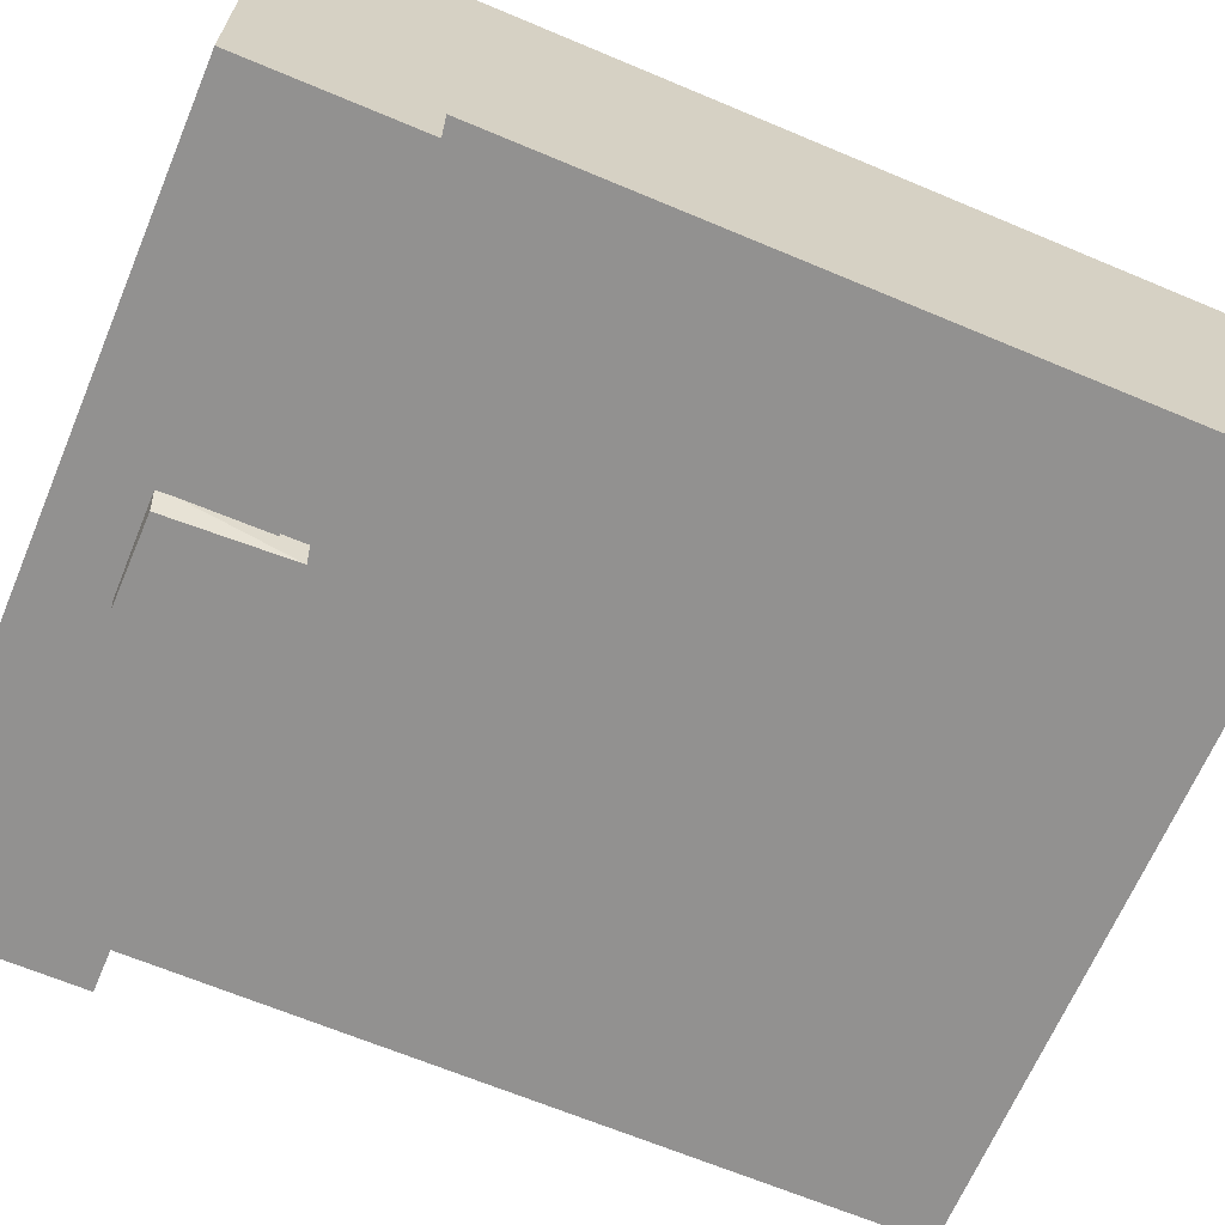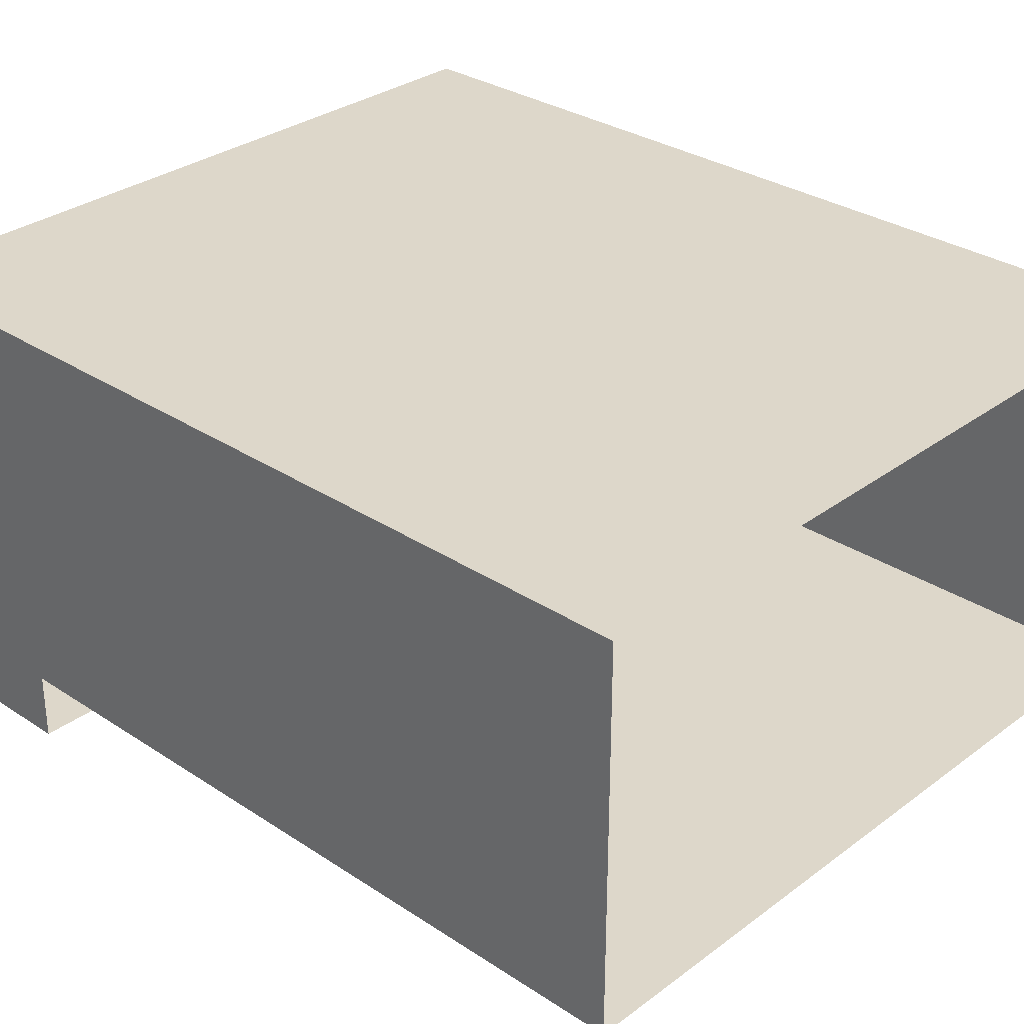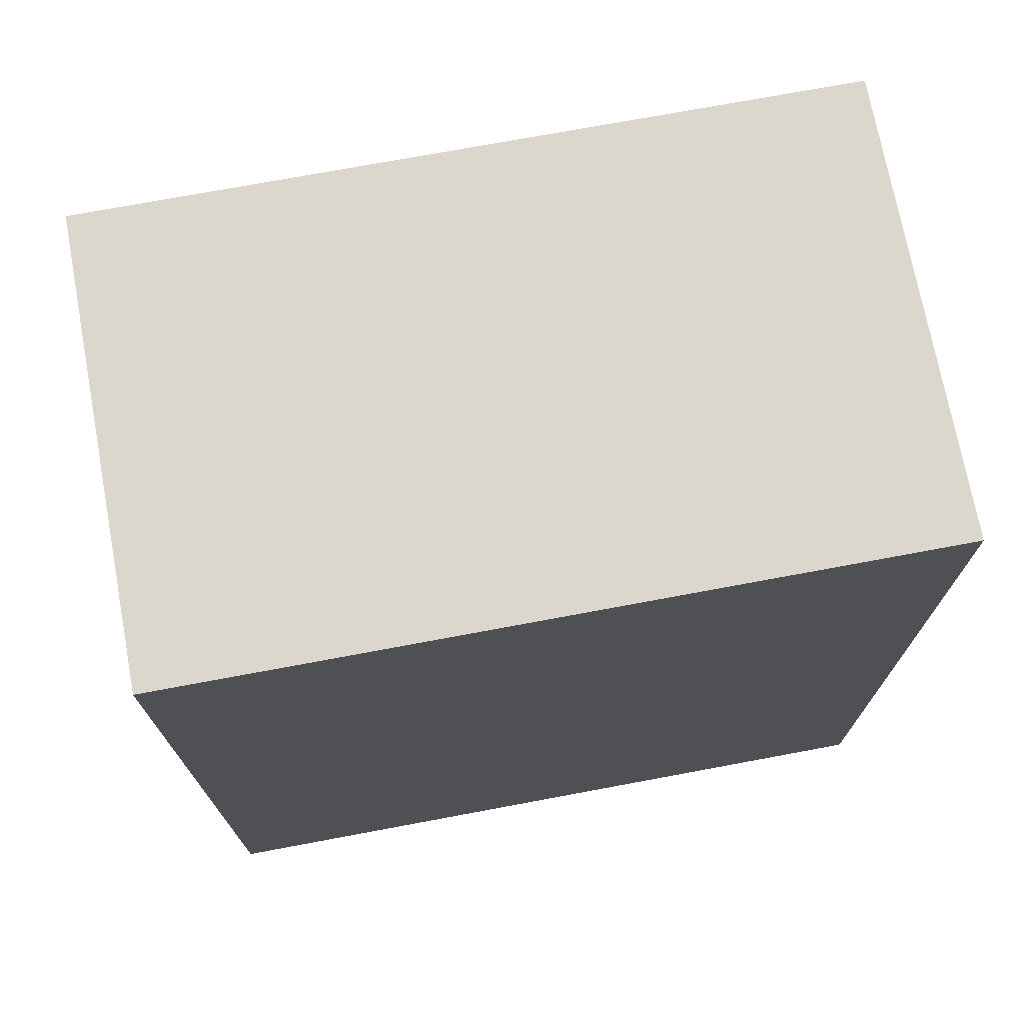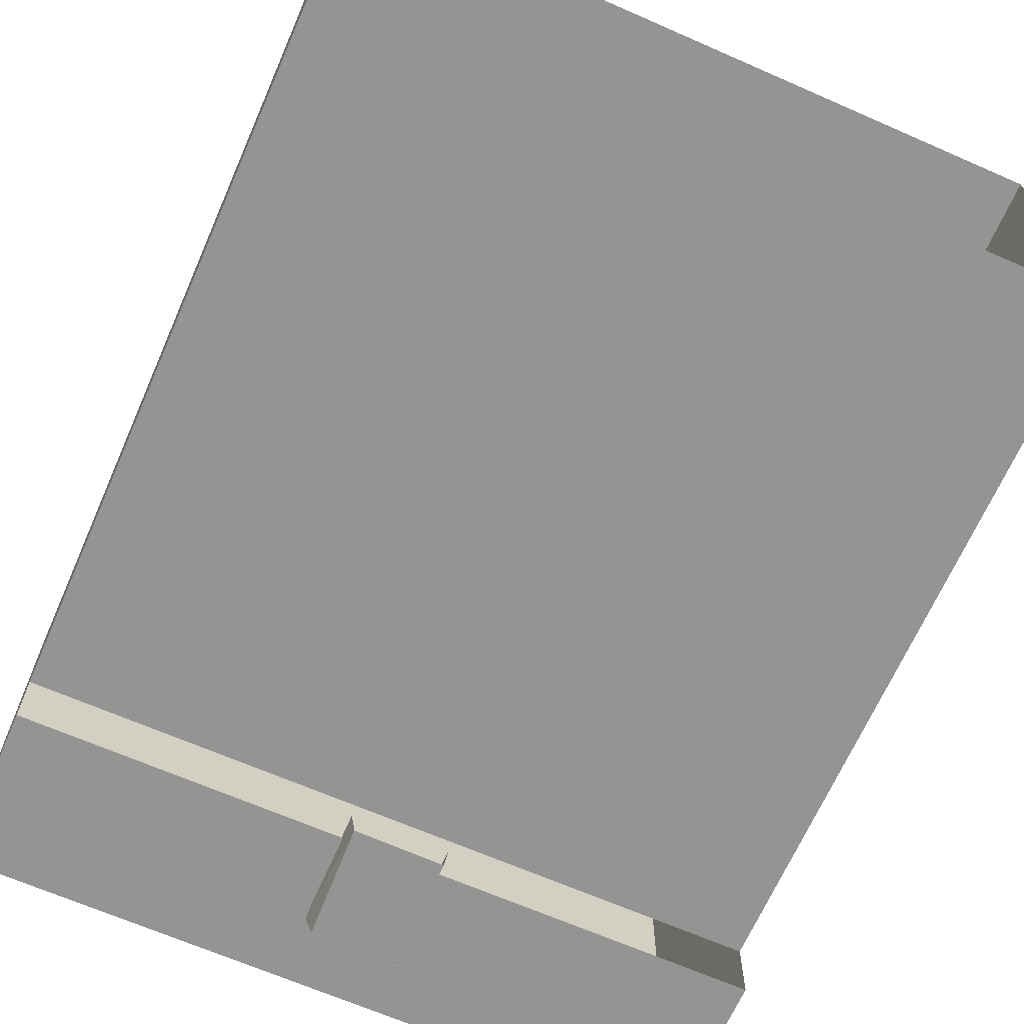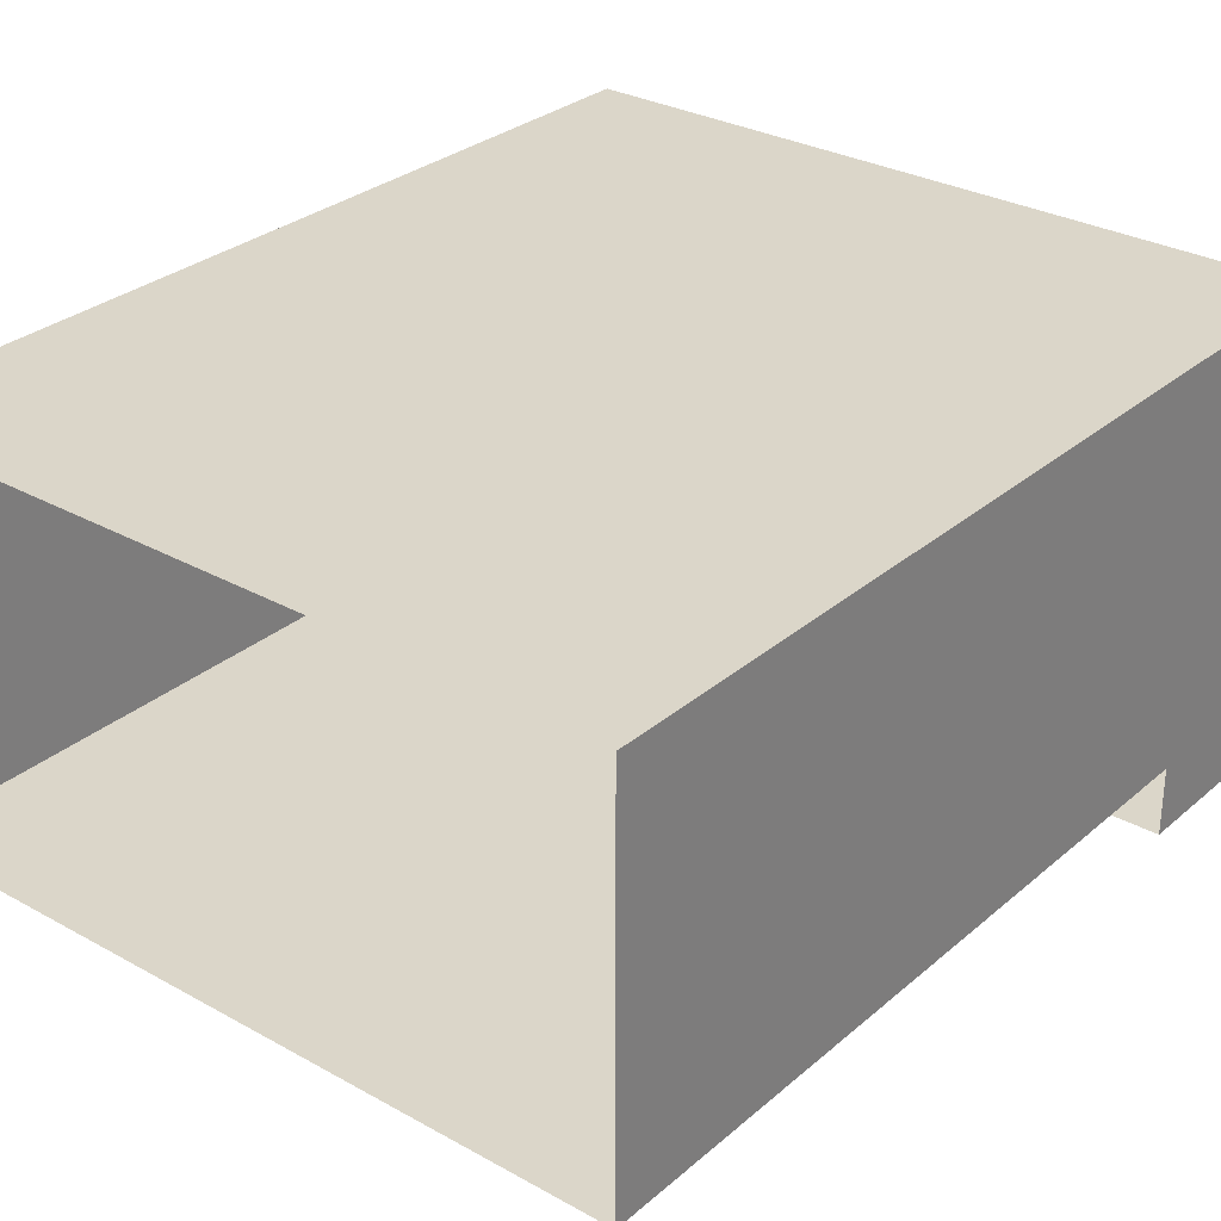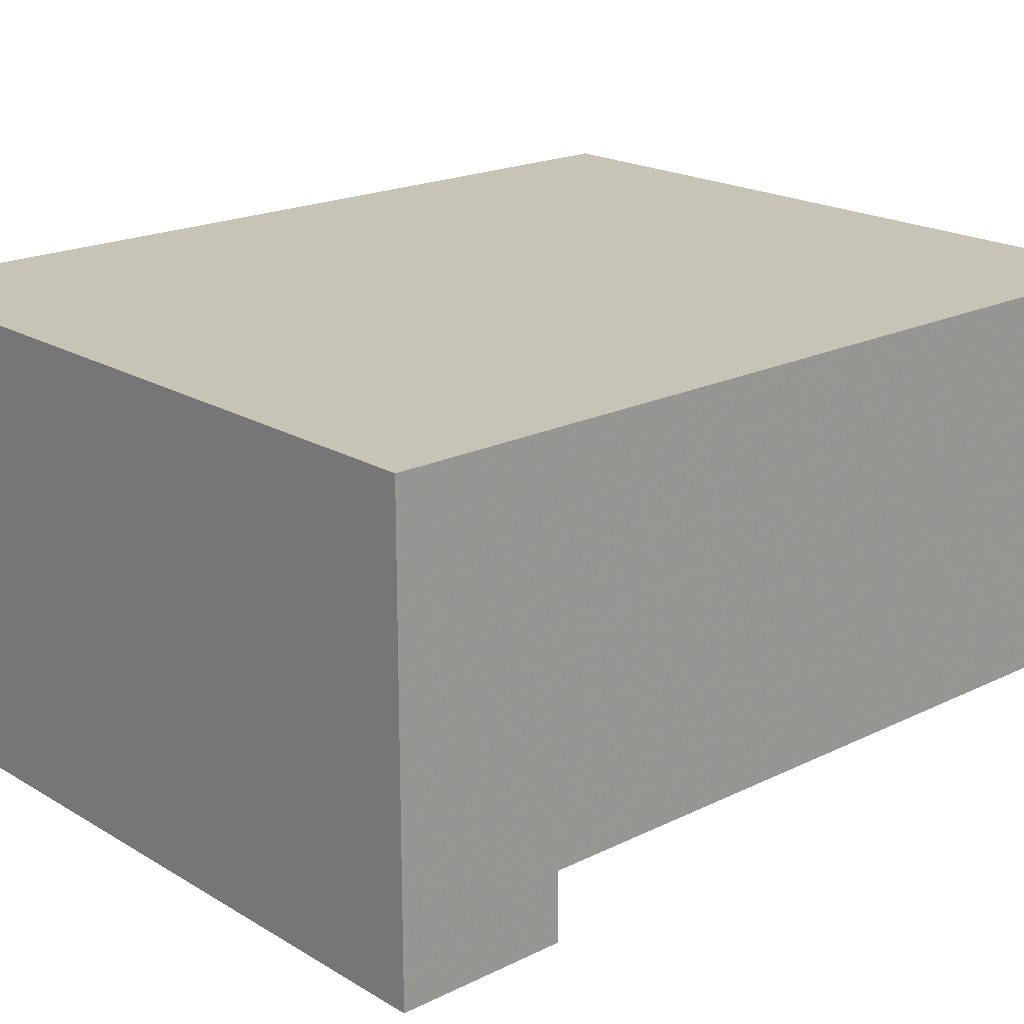
<metadata>
{"format":"obj","ext":"obj","renderer":"f3d","projection":"perspective","resolution":1024,"background":"white","views":[{"elev":-66.1,"azim":67.1,"up":"+Y"},{"elev":30.9,"azim":133.3,"up":"+Y"},{"elev":72.9,"azim":169.4,"up":"+Z"},{"elev":-67.0,"azim":156.3,"up":"+Y"},{"elev":29.9,"azim":-140.9,"up":"+Y"},{"elev":19.7,"azim":47.8,"up":"+Y"}]}
</metadata>
<code>
g tanxian_fuben_257_xiashuidao_qiang_01
v -8.9e-05 81.7 309.6
v -7.1e-05 -73.51 309.6
v 128 -73.51 309.6
v 128 81.7 309.6
v -128 -50.39 130.1
v -7.1e-05 -50.39 130.1
v -7.1e-05 -50.41 252.2
v -128 -50.41 252.2
v 128 81.7 130.4
v -7.3e-05 81.7 130.4
v -7.3e-05 81.7 252.2
v 128 81.7 252.2
v -128 81.7 130.4
v -128 -50.39 130.1
v -128 -50.41 252.2
v -128 81.7 252.2
v -7.1e-05 -73.51 252.2
v -7.1e-05 -73.51 309.6
v -128 -73.51 309.6
v -128 -73.51 252.2
v -7.3e-05 81.7 252.2
v -8.9e-05 81.7 309.6
v 128 81.7 309.6
v 128 81.7 252.2
v -128 -73.51 309.6
v -128 81.7 309.6
v -128 -73.51 252.2
v 128 81.7 130.4
v 128 -50.39 130.1
v 128 -50.37 -1.783
v 128 81.7 -1.783
v 128 81.7 309.6
v 128 -73.51 309.6
v 128 -73.51 252.2
v 128 -50.41 252.2
v -15.2 -81.7 284.7
v -16.51 -72.2 285.2
v -16.87 -72.2 243.6
v -15.54 -81.7 243.9
v 15.6 -81.7 243.5
v 16.86 -72.2 244.1
v 16.7 -72.2 285.5
v 13.99 -81.7 284.6
v -15.54 -81.7 243.9
v 15.6 -81.7 243.5
v 13.99 -81.7 284.6
v -15.2 -81.7 284.7
v -15.2 -81.7 284.7
v 13.99 -81.7 284.6
v 16.7 -72.2 285.5
v -16.51 -72.2 285.2
v -128 -50.37 -1.783
v -4.1e-05 -50.37 -1.783
v -7.1e-05 -50.39 130.1
v -128 -50.39 130.1
v 128 81.7 -1.783
v -5.8e-05 81.7 -1.783
v -7.3e-05 81.7 130.4
v 128 81.7 130.4
v -128 81.7 -1.783
v -128 -50.37 -1.783
v -128 -50.39 130.1
v -128 81.7 130.4
v 128 81.7 252.2
v 128 -50.39 130.1
v 128 81.7 130.4
v -128 81.7 309.6
v -128 -73.51 309.6
v 128 -50.39 130.1
v 128 -50.41 252.2
v -128 81.7 130.4
v -128 81.7 252.2
v 128 -73.51 252.2
v 128 -73.51 309.6
v -128 81.7 252.2
v -128 81.7 309.6
v 128 -50.37 -1.783
v 128 -50.39 130.1
v -128 81.7 -1.783
v -128 81.7 130.4
f 1 2 3
f 3 4 1
f 5 6 7
f 7 8 5
f 9 10 11
f 11 12 9
f 13 14 15
f 15 16 13
f 17 18 19
f 19 20 17
f 21 22 23
f 23 24 21
f 25 26 15
f 15 27 25
f 28 29 30
f 30 31 28
f 32 33 34
f 34 35 32
f 36 37 38
f 38 39 36
f 40 41 42
f 42 43 40
f 44 45 46
f 46 47 44
f 48 49 50
f 50 51 48
f 52 53 54
f 54 55 52
f 56 57 58
f 58 59 56
f 60 61 62
f 62 63 60
f 64 35 65
f 65 66 64
f 67 68 2
f 2 1 67
f 69 70 7
f 7 6 69
f 71 72 11
f 11 10 71
f 73 74 18
f 18 17 73
f 75 76 22
f 22 21 75
f 77 78 54
f 54 53 77
f 79 80 58
f 58 57 79
f 64 32 35
f 26 16 15

</code>
